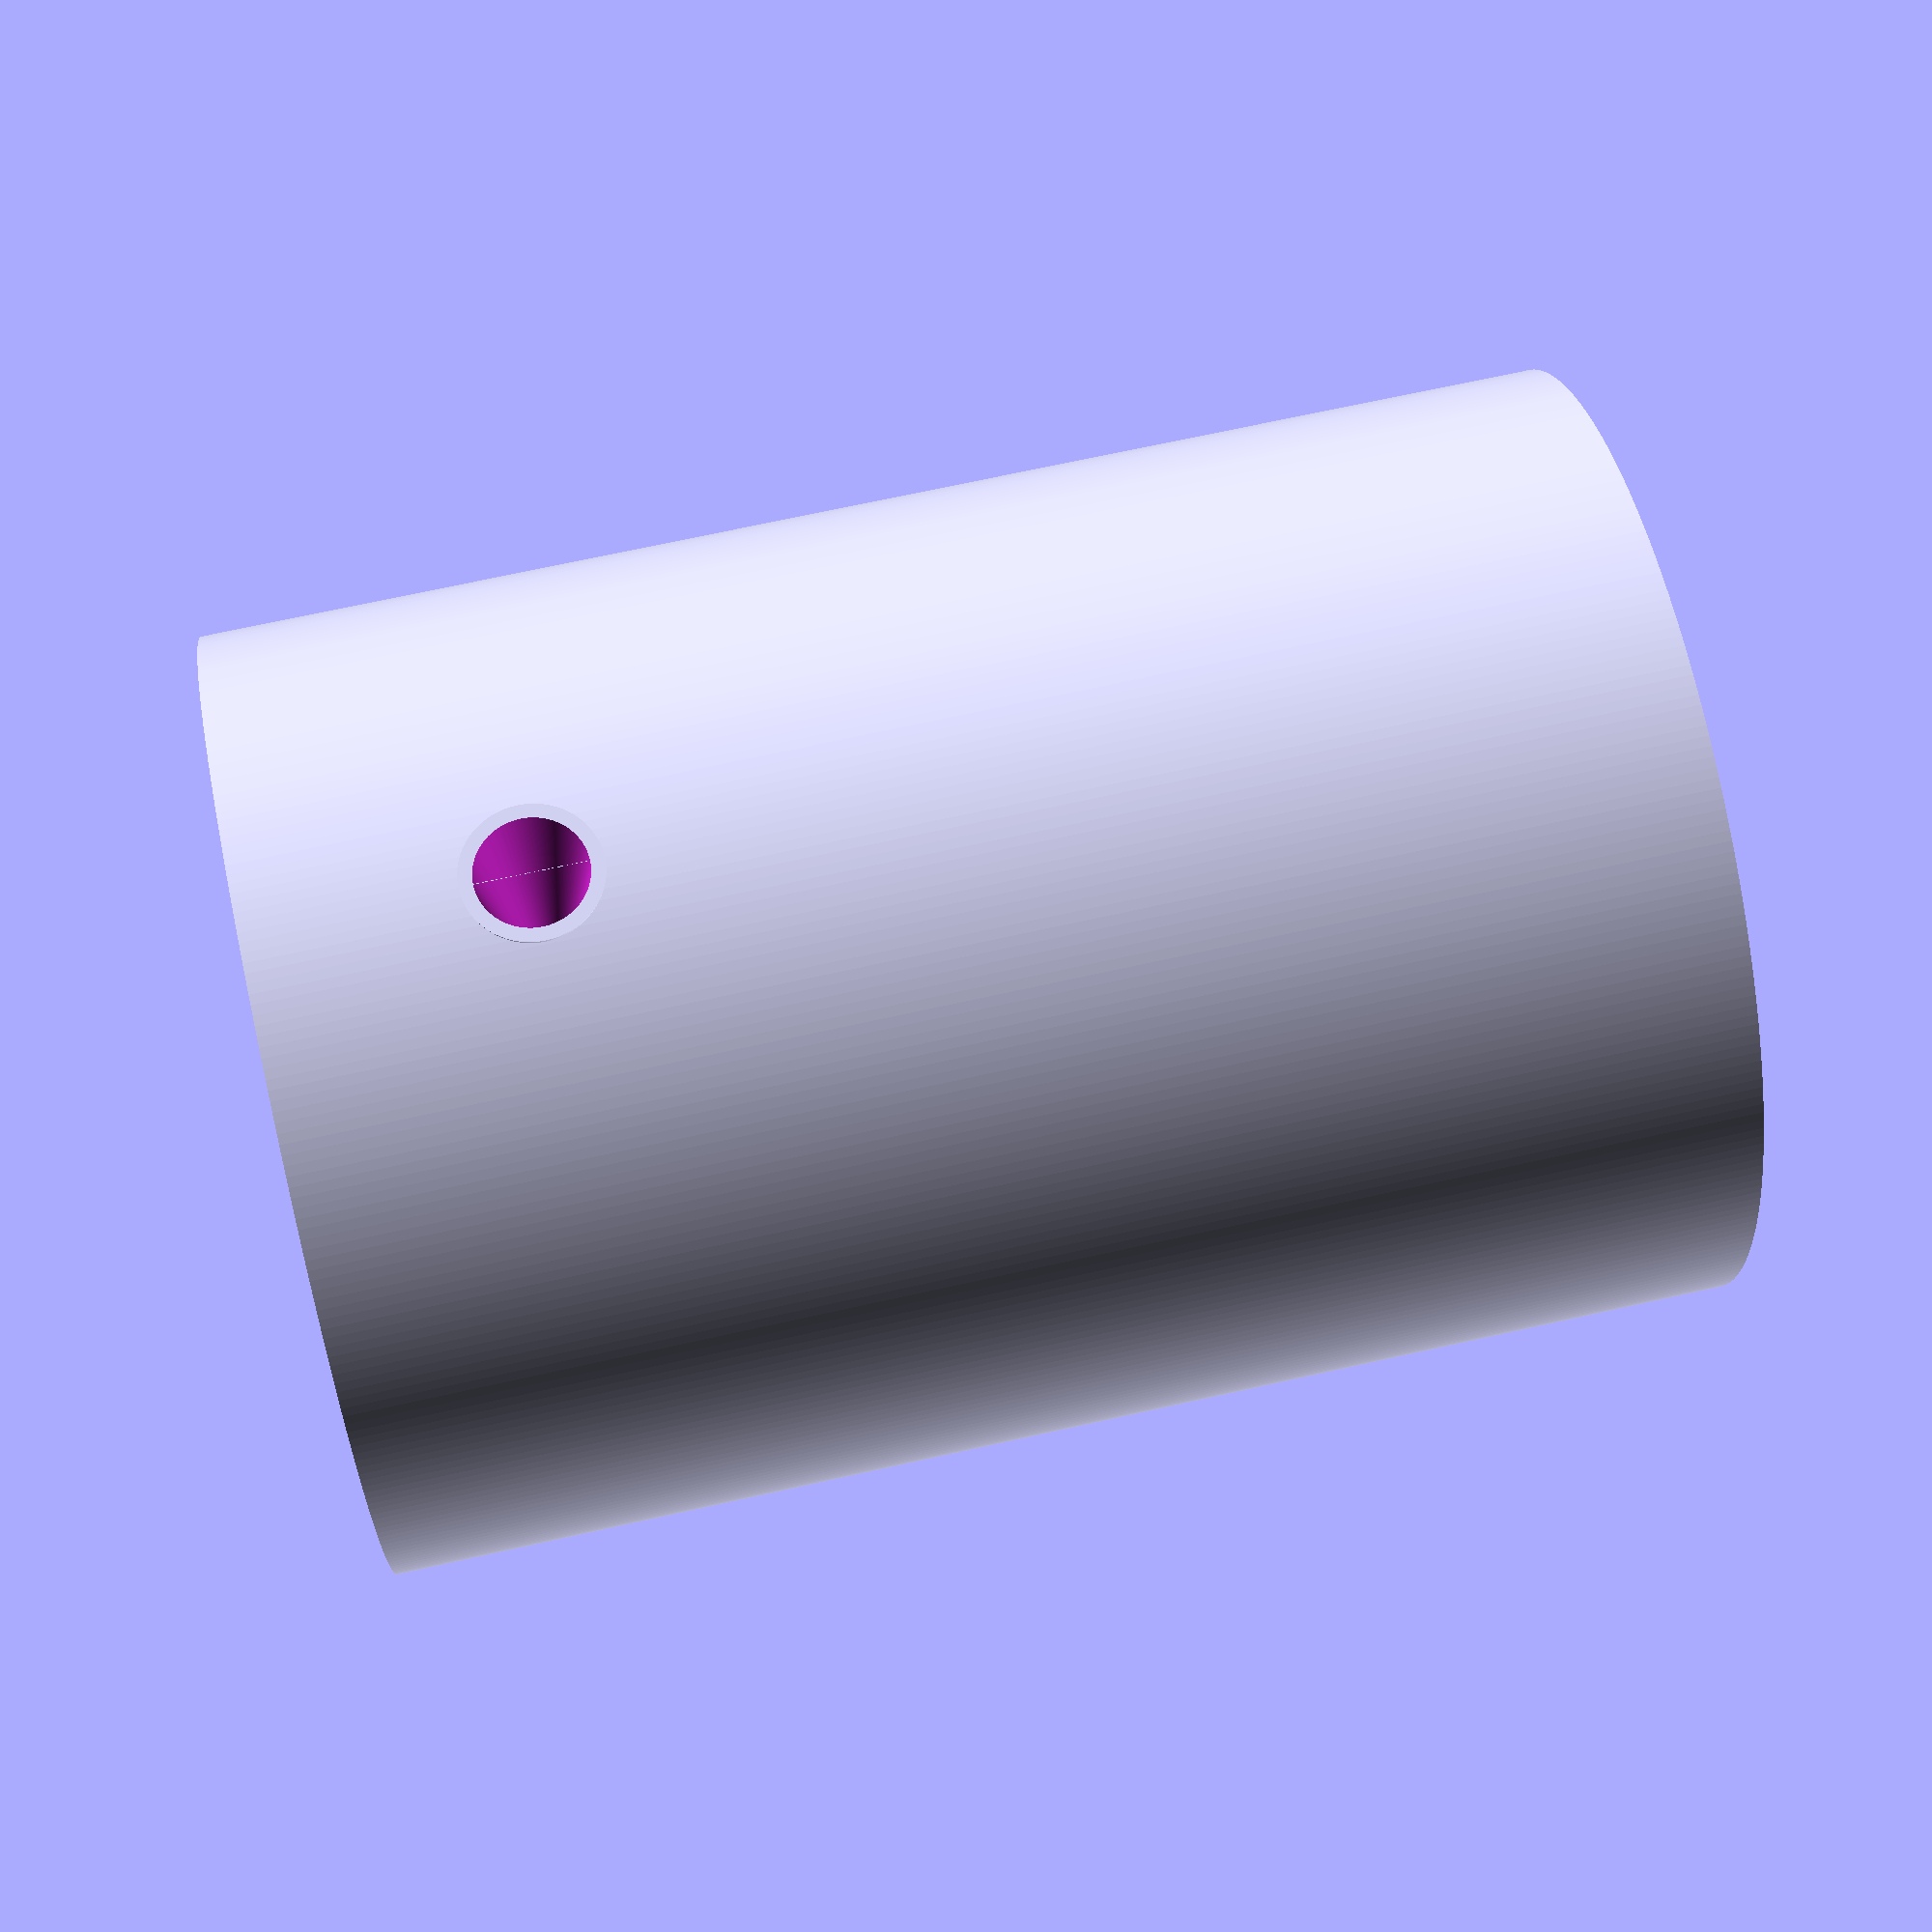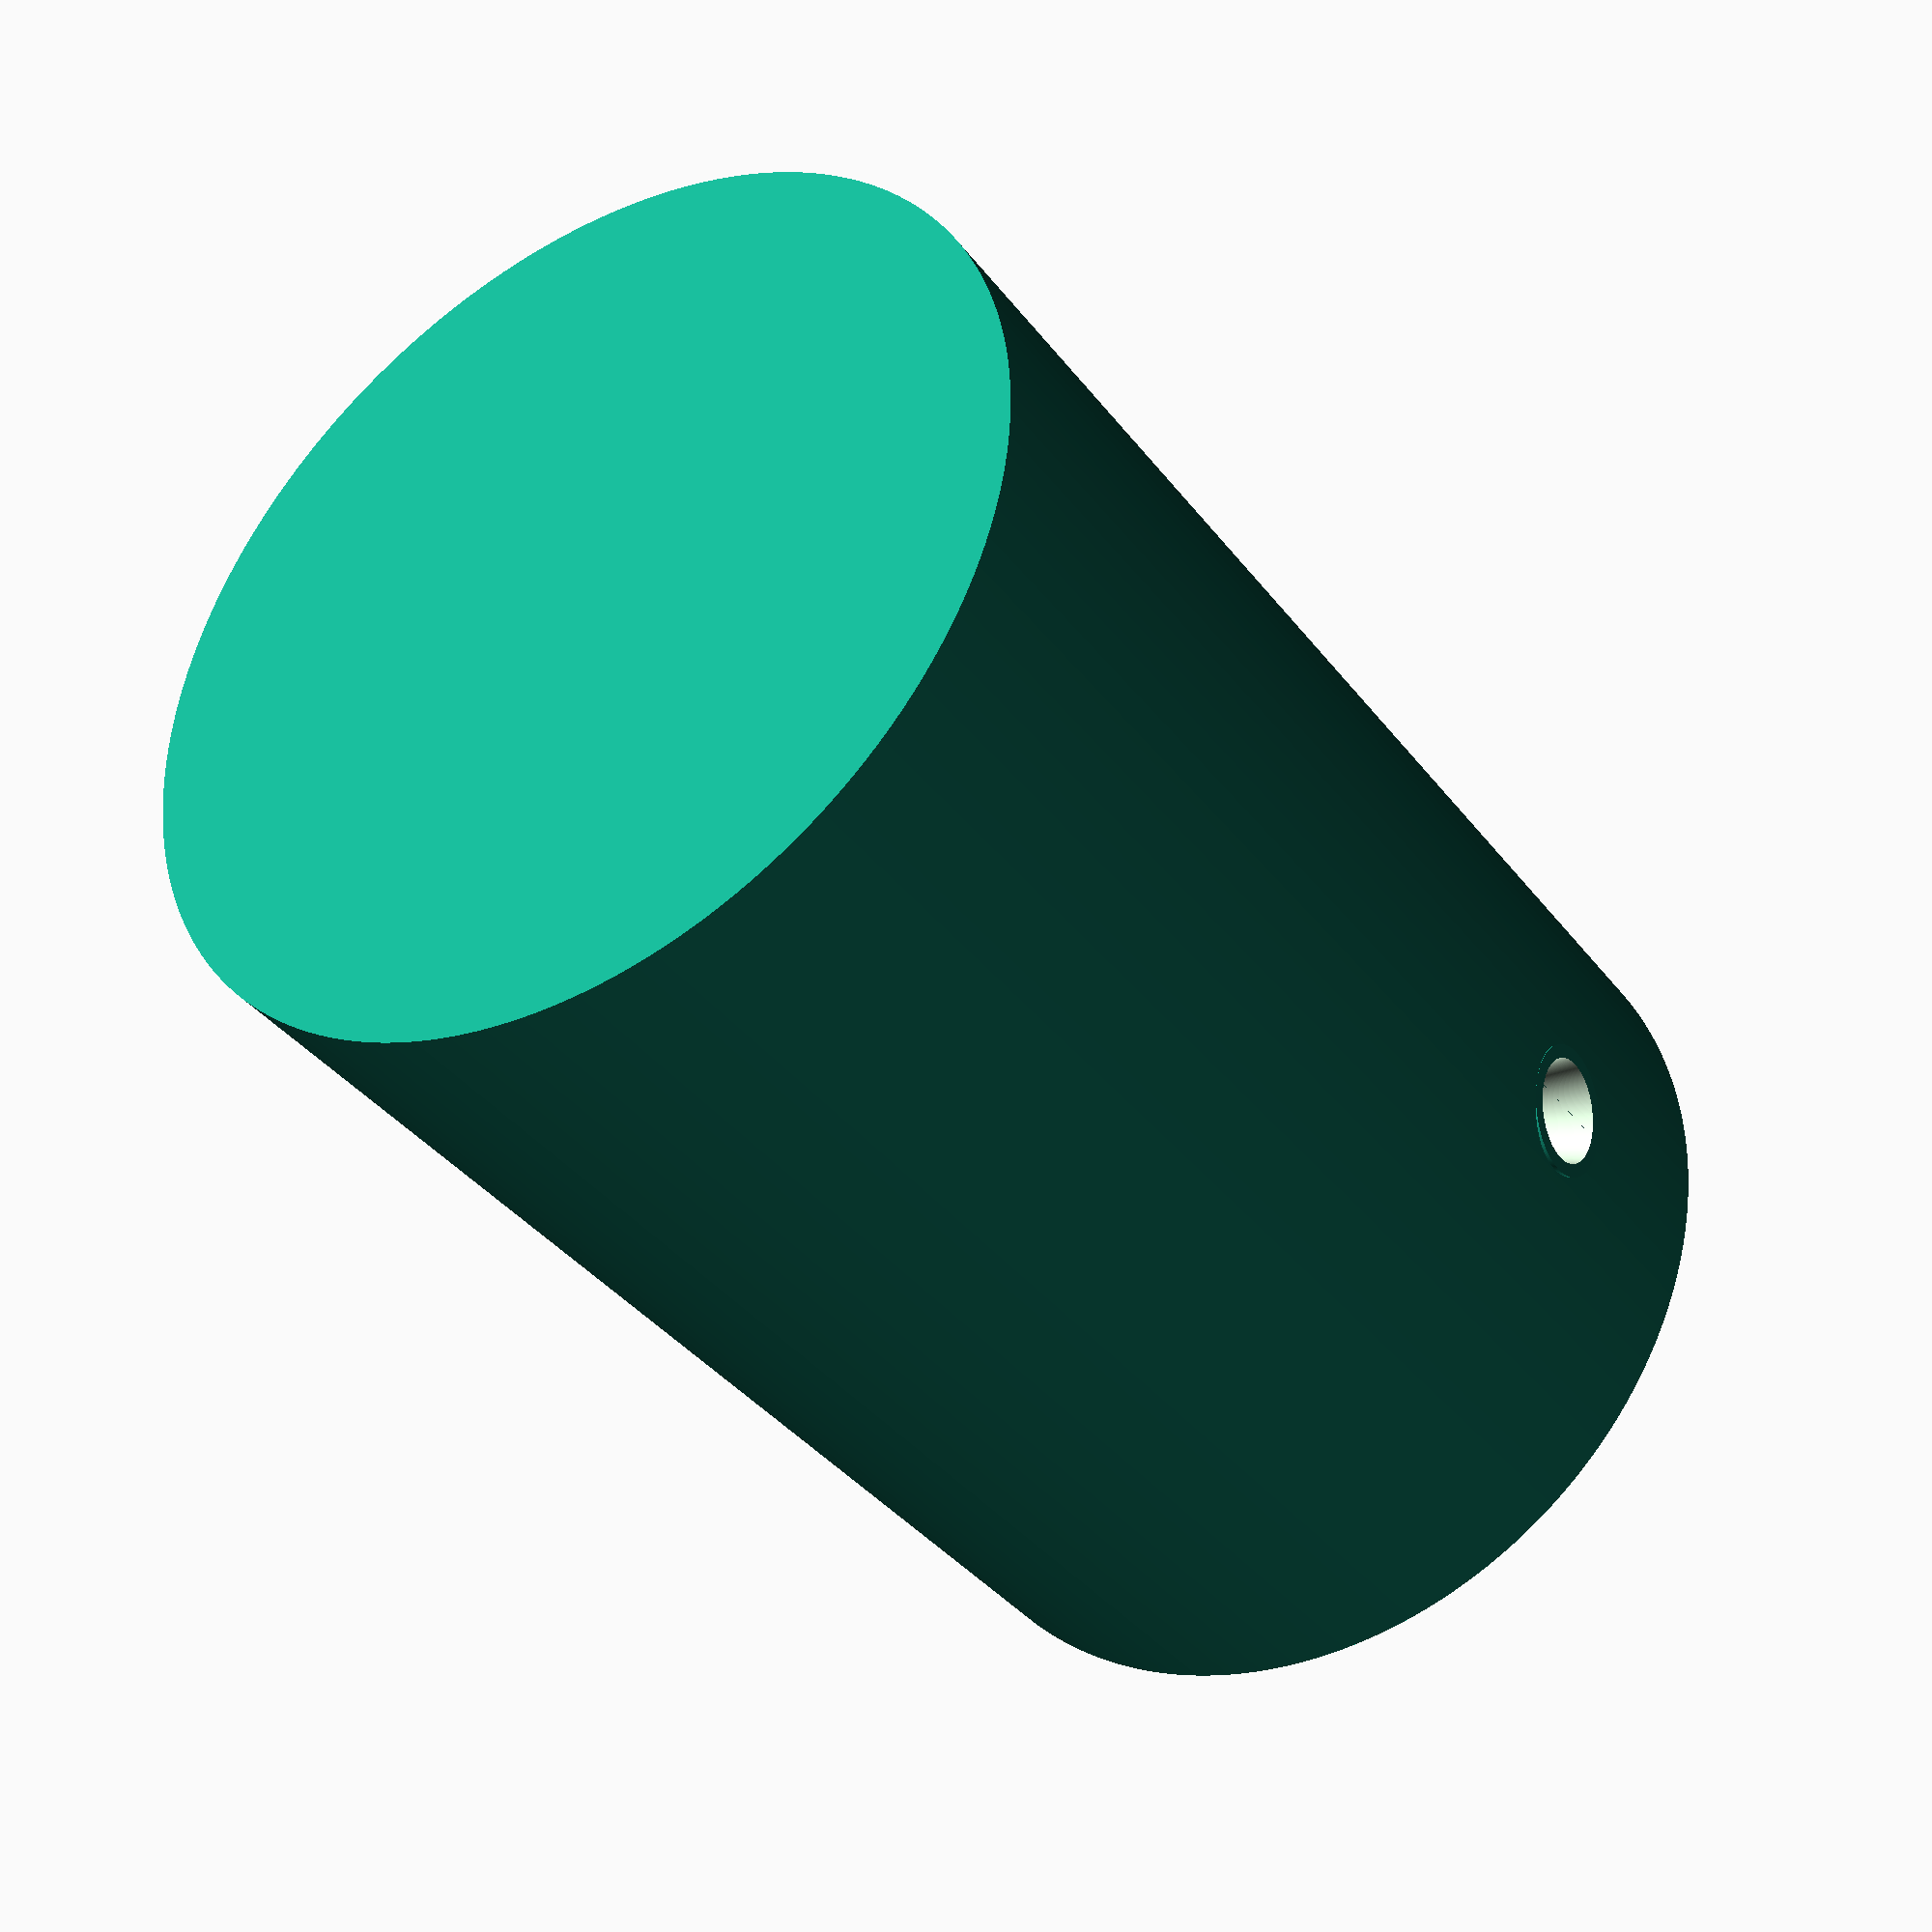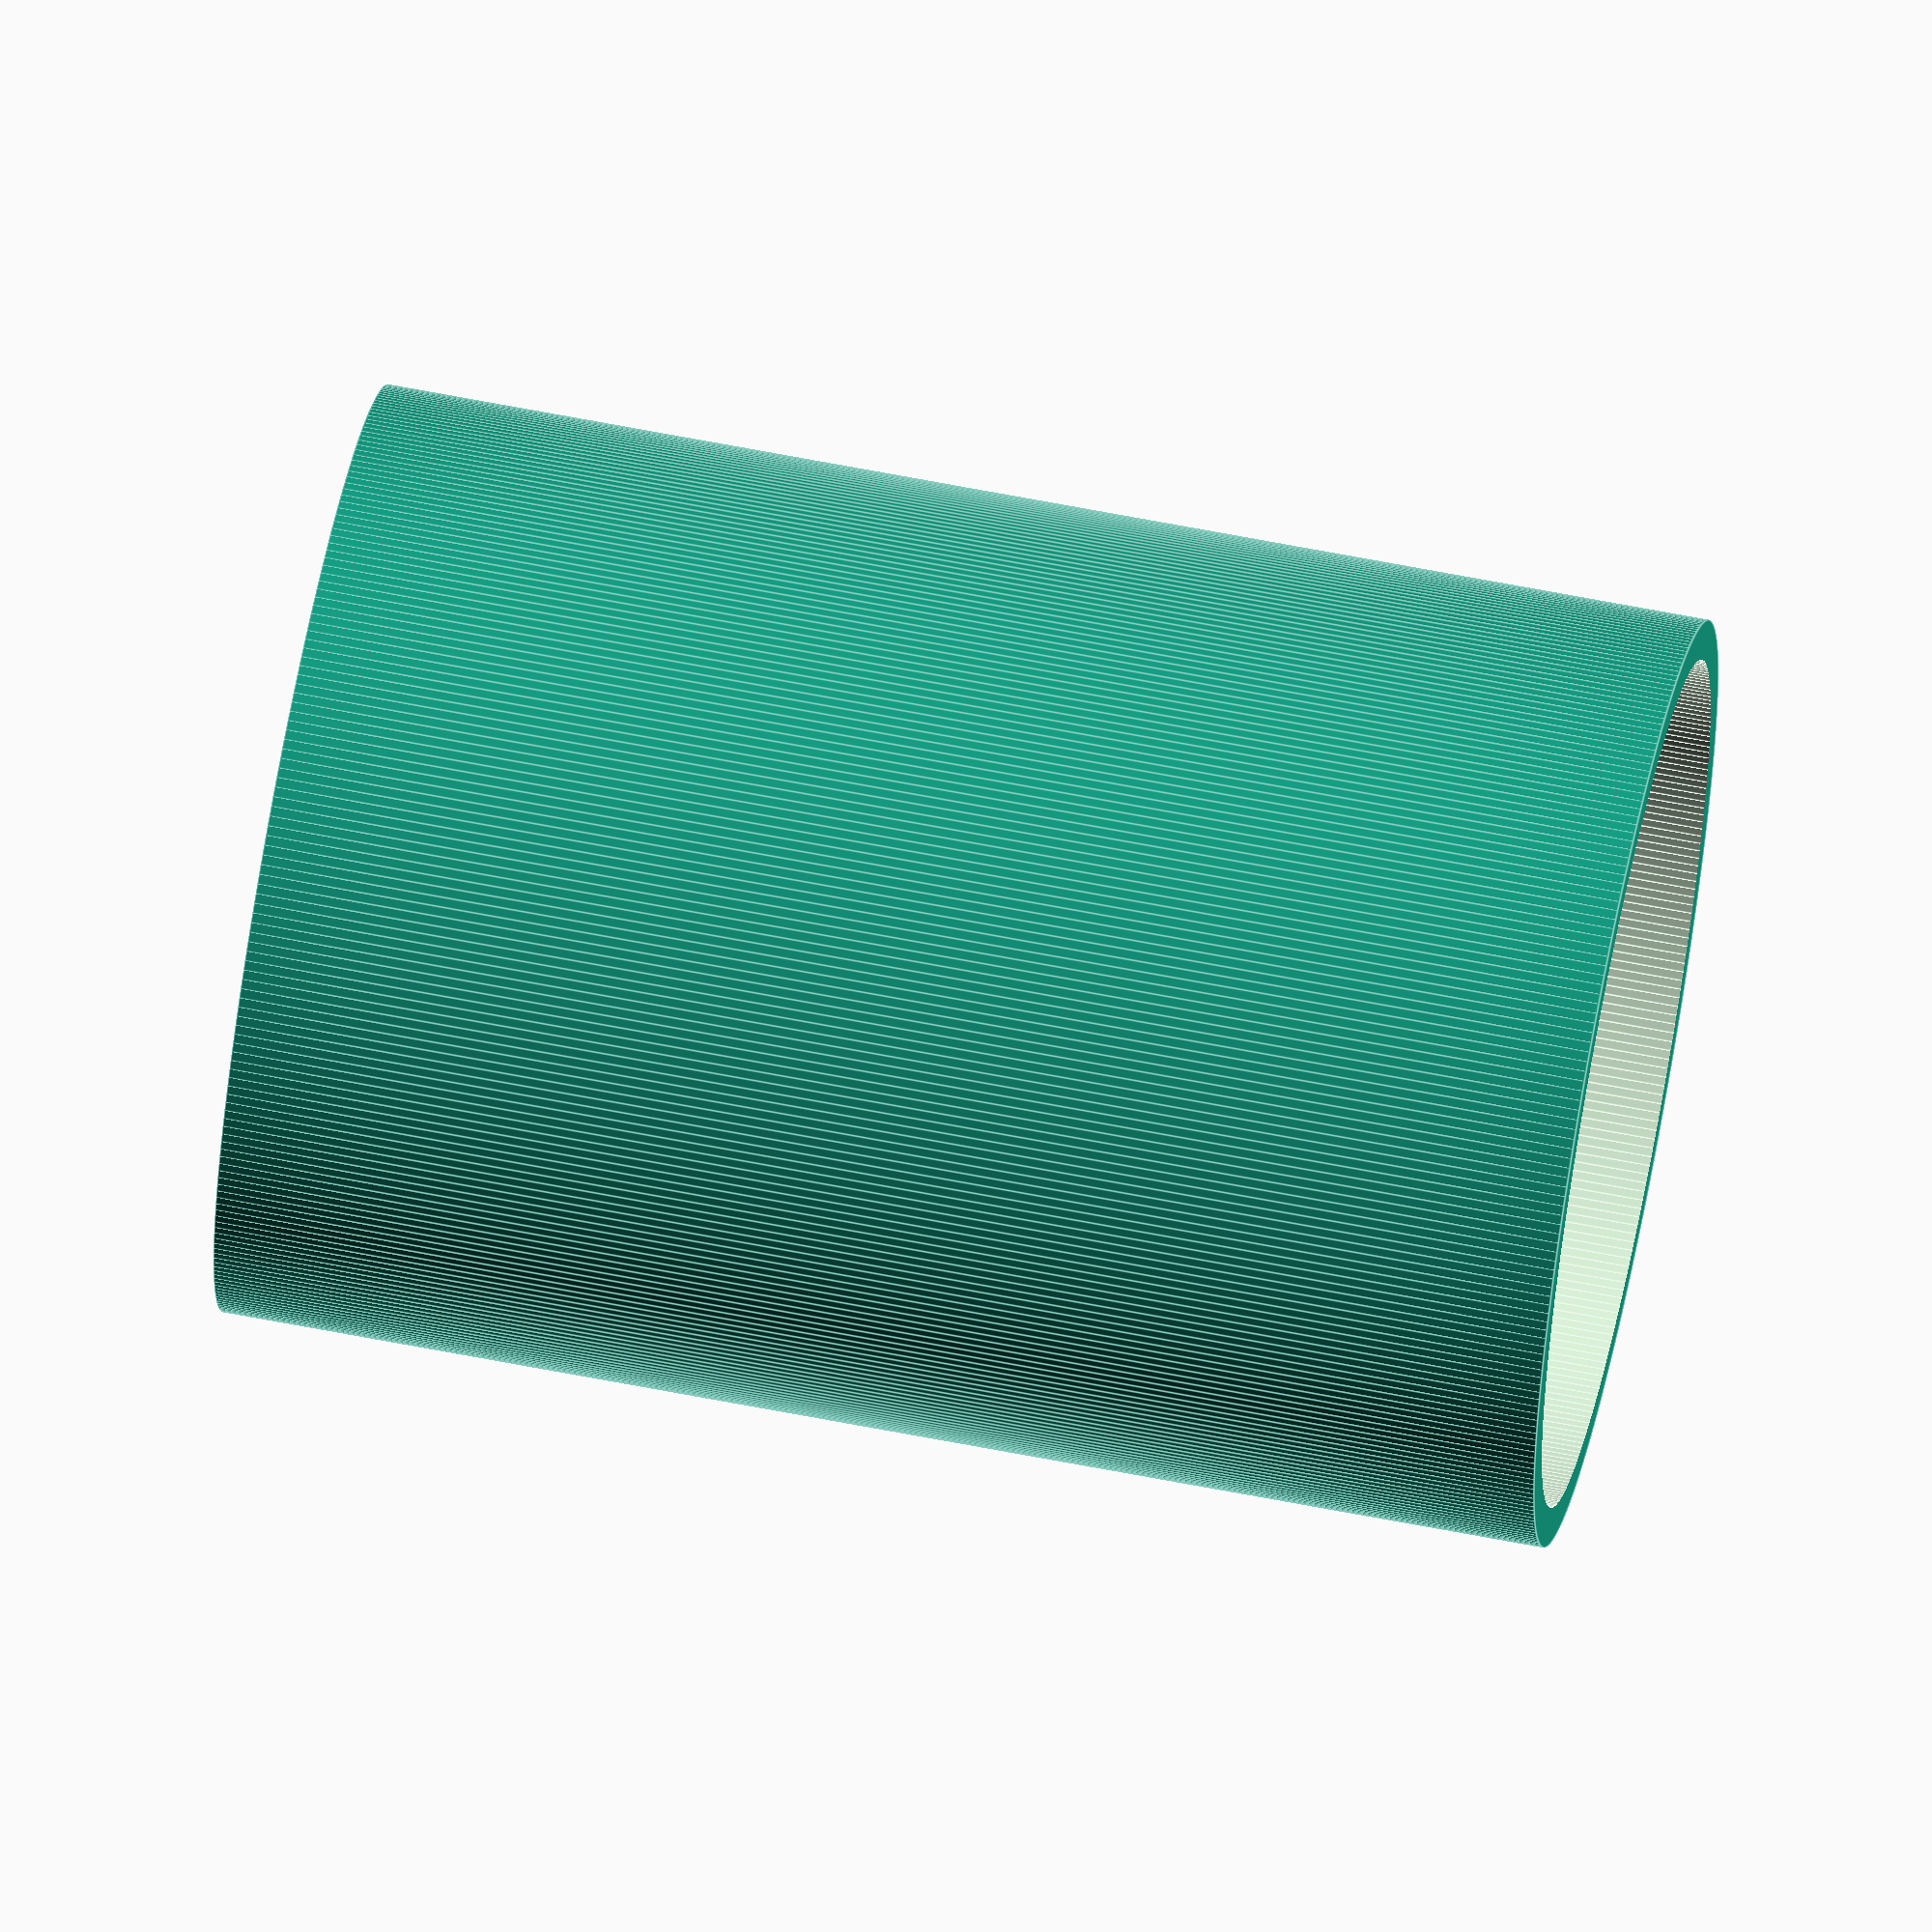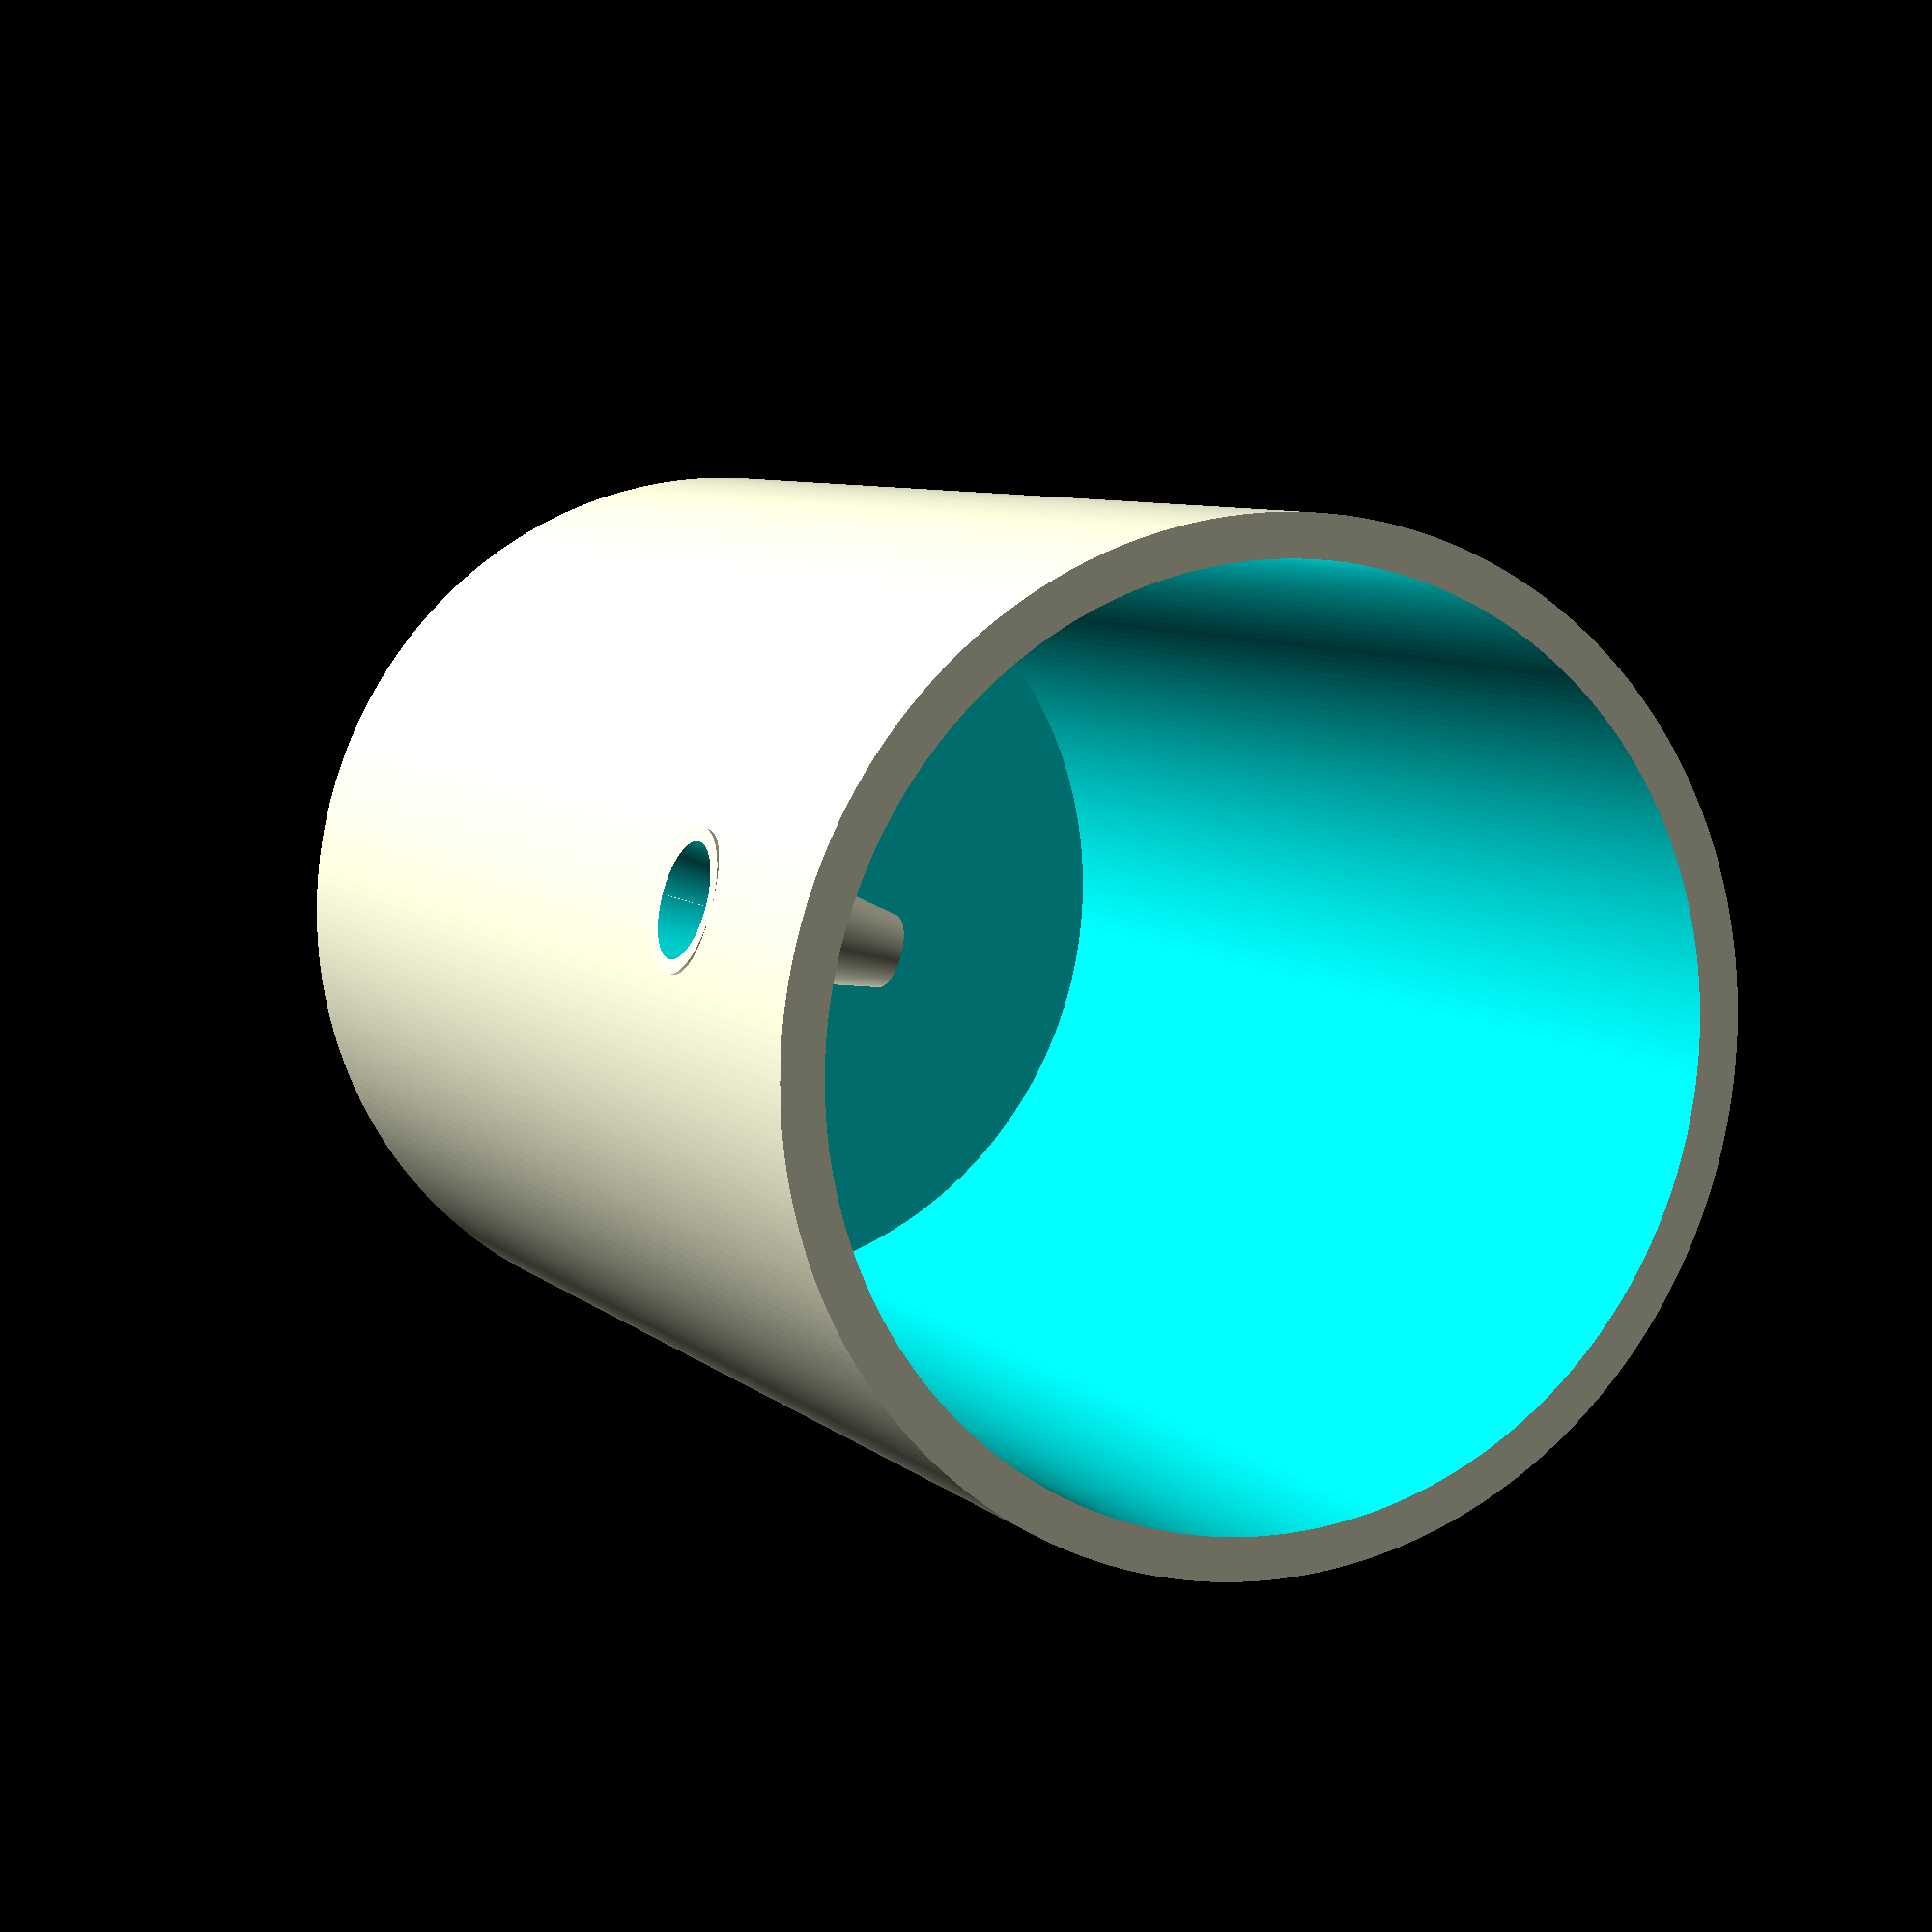
<openscad>
fn=300;

diameter=70;
height=100;
wall=3;

entry_max_diameter=10;
entry_min_diameter=5;
entry_length=15;
entry_height=80;
entry_wall=1;

/** **/
outter_radius=diameter/2;
inner_radius=outter_radius-wall;

entry_max_r=entry_max_diameter/2;
entry_min_r=entry_min_diameter/2;

difference(){
//outter
cylinder(r=outter_radius,h=height,$fn=fn);
translate([0,0,wall]){
cylinder(r=inner_radius,h=height+1,$fn=fn);
}


//entry cylinder
translate([outter_radius,0,entry_height]){
rotate([0,-90,0]){
 	cylinder(r=entry_max_r,r2=entry_min_r,h=entry_length,$fn=fn);
 }
}

}



//entry
translate([outter_radius,0,entry_height]){
rotate([0,-90,0]){
 difference(){
 	cylinder(r=entry_max_r,r2=entry_min_r,h=entry_length,$fn=fn);
   translate([0,0,-0.1]){
	cylinder(r=entry_max_r-entry_wall,r2=entry_min_r-entry_wall,h=entry_length+2,$fn=fn);
   }
 }
}
}

</openscad>
<views>
elev=291.9 azim=271.2 roll=77.3 proj=p view=solid
elev=216.7 azim=346.6 roll=327.7 proj=p view=wireframe
elev=116.8 azim=214.3 roll=258.7 proj=o view=edges
elev=352.9 azim=195.7 roll=335.9 proj=p view=wireframe
</views>
